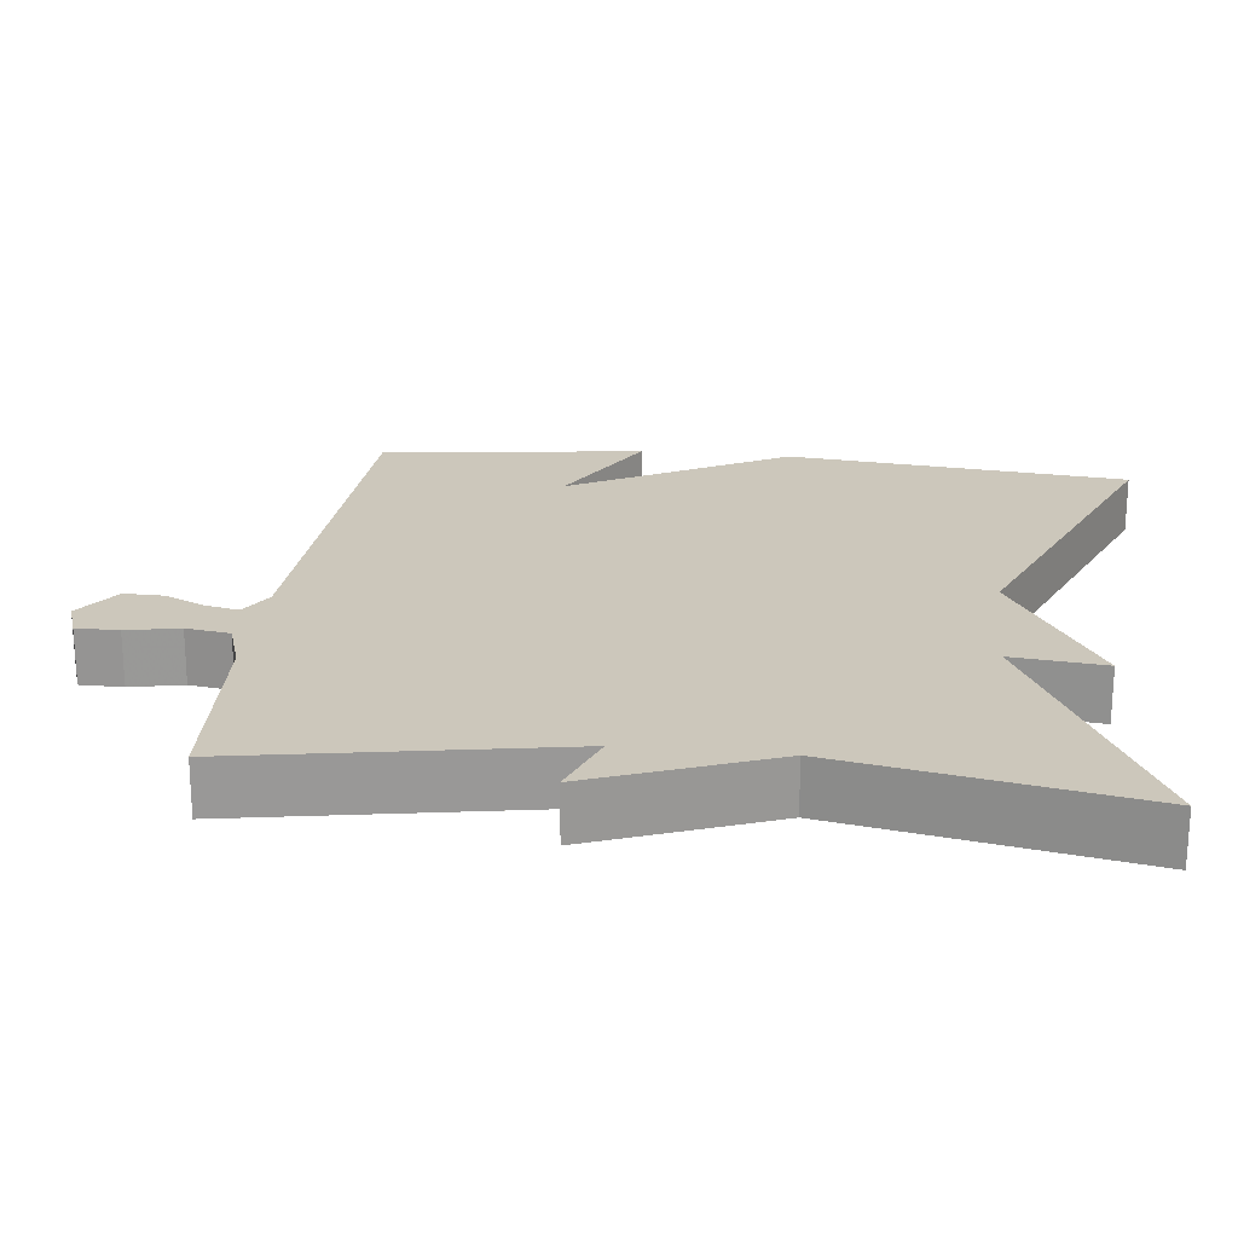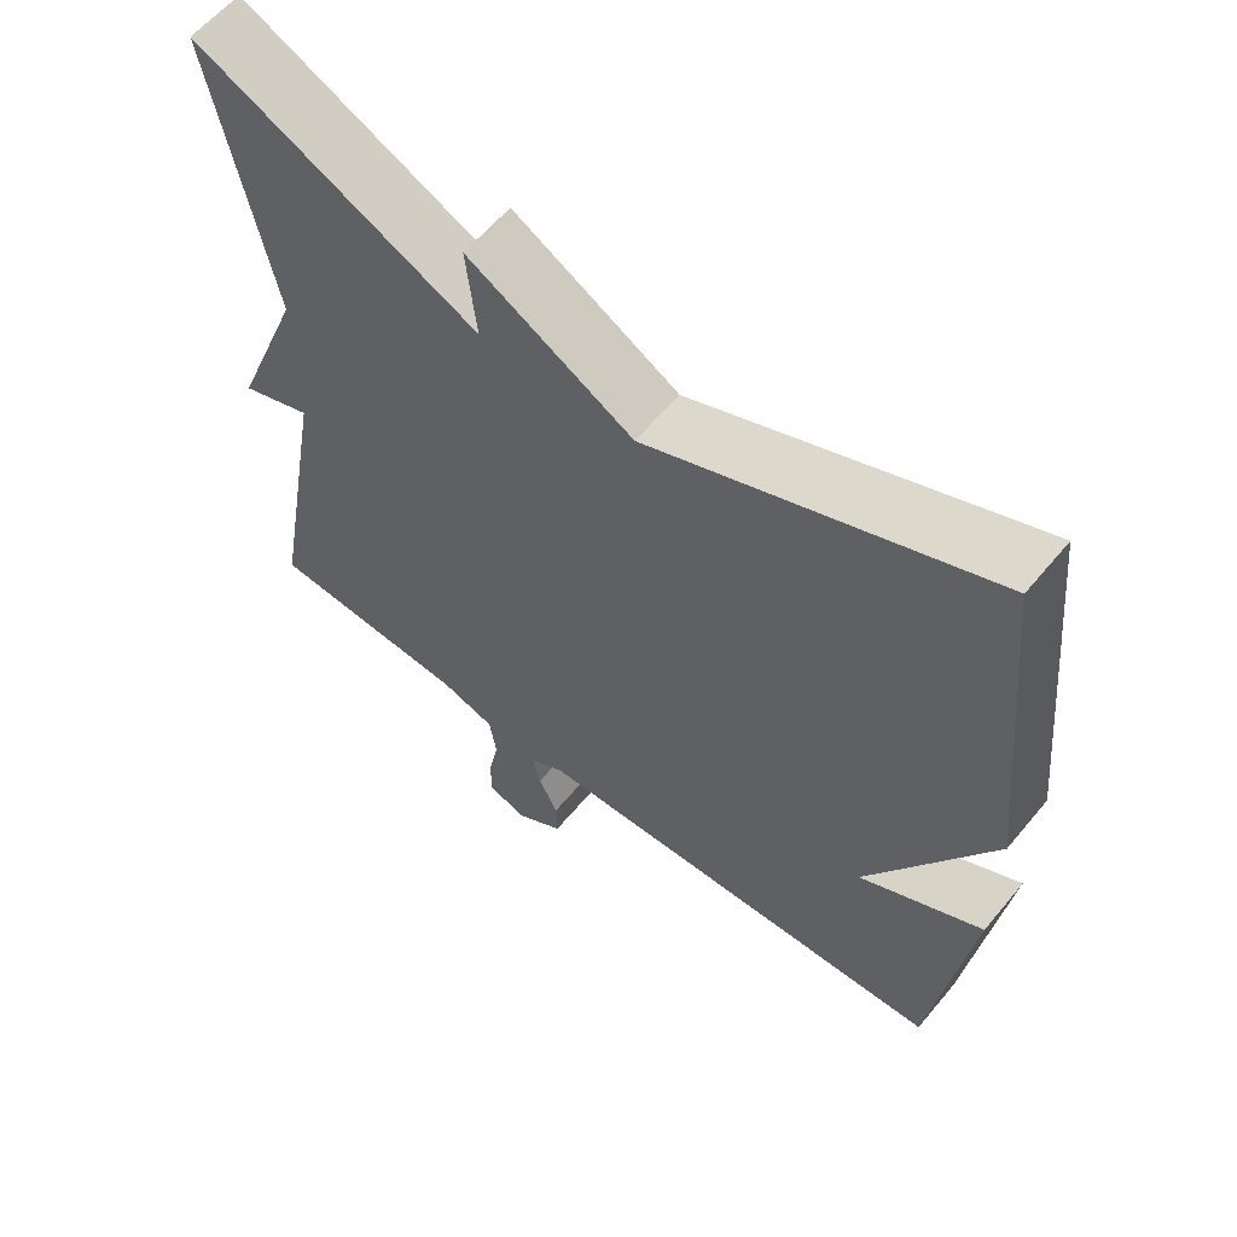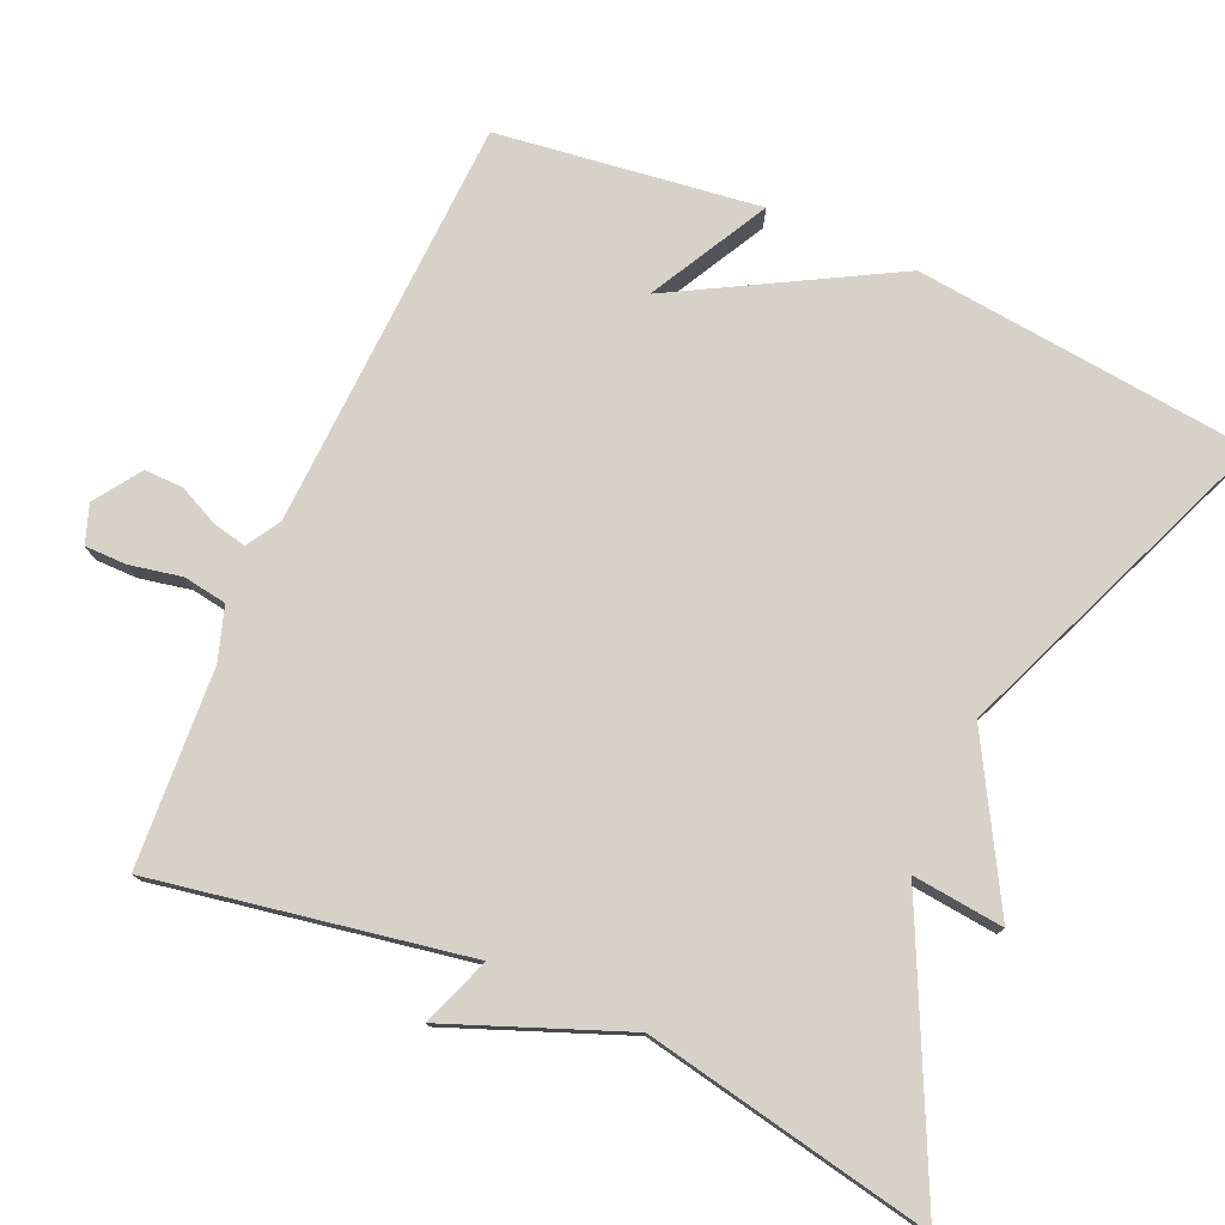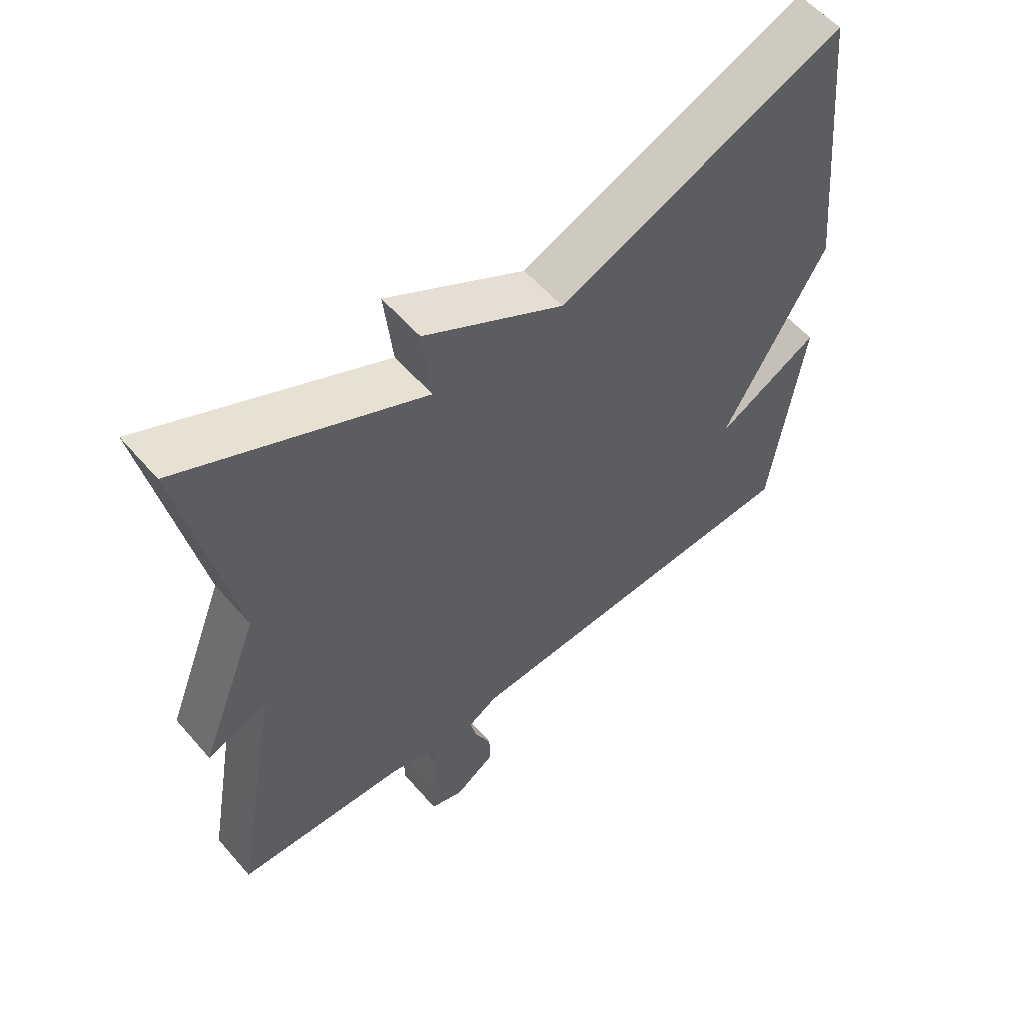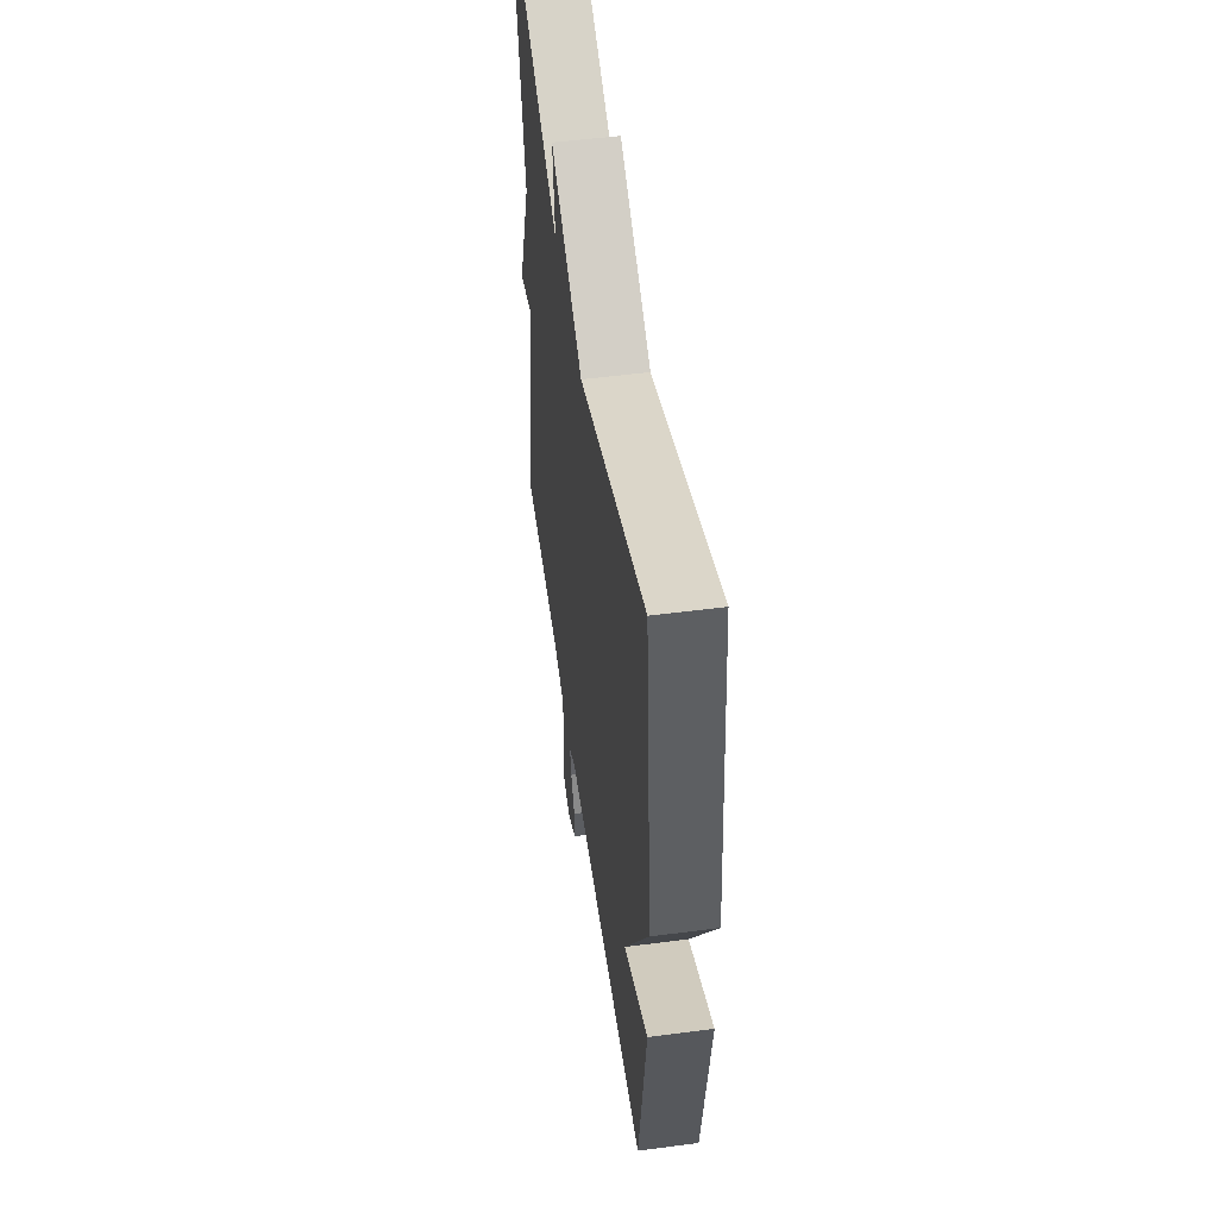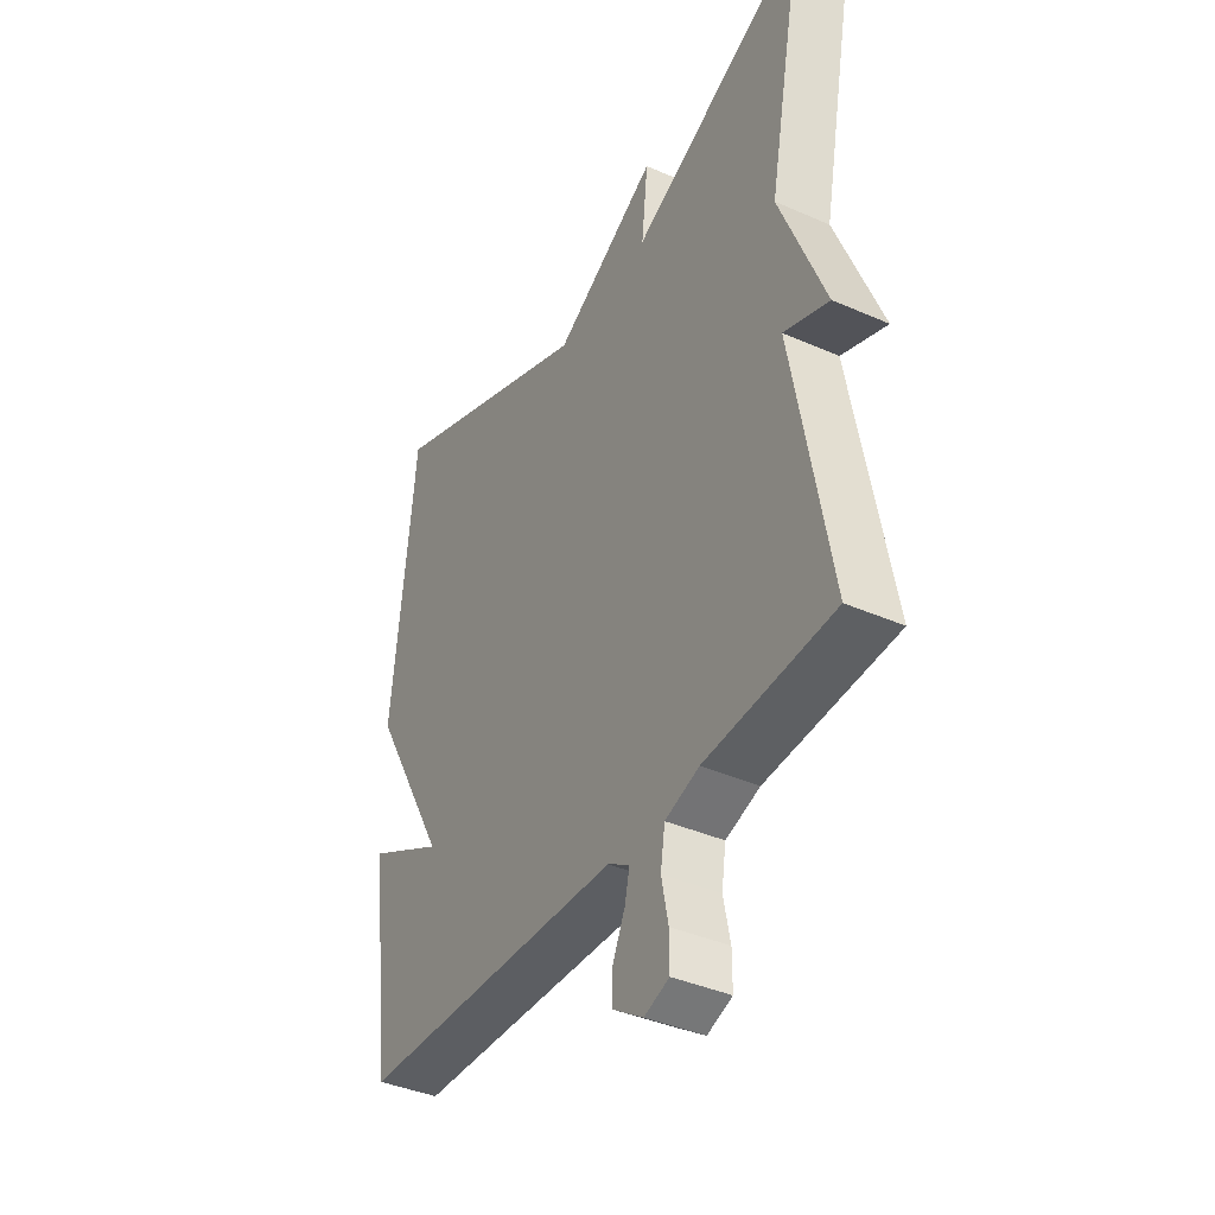
<metadata>
{"format":"obj","ext":"obj","renderer":"f3d","projection":"perspective","resolution":1024,"background":"white","views":[{"elev":21.6,"azim":-83.4,"up":"+Y"},{"elev":59.9,"azim":39.4,"up":"+Z"},{"elev":77.5,"azim":-66.1,"up":"+Y"},{"elev":57.1,"azim":-40.4,"up":"+Z"},{"elev":52.4,"azim":82.0,"up":"+Z"},{"elev":-39.4,"azim":-118.7,"up":"+Z"}]}
</metadata>
<code>
v 0.5 0.07 -0.5
v -0.05 0.07 -0.522
v -0.095 0.07 -0.549
v -0.085 0.07 -0.594
v -0.06 0.07 -0.647
v -0.059 0.07 -0.699
v -0.121 0.07 -0.741
v -0.172 0.07 -0.723
v -0.172 0.07 -0.667
v -0.158 0.07 -0.598
v -0.167 0.07 -0.54
v -0.237 0.07 -0.517
v -0.5 0.07 -0.5
v -0.425 0.07 -0.084
v -0.517 0.07 -0.118
v -0.425 0.07 0.116
v -0.5 0.07 0.5
v -0.136 0.07 0.324
v -0.149 0.07 0.446
v 0.064 0.07 0.324
v 0.5 0.07 0.5
v 0.547 0.07 0.049
v 0.388 0.07 -0.236
v 0.547 0.07 -0.151
v 0.5 0 -0.5
v -0.05 0 -0.522
v -0.095 0 -0.549
v -0.085 0 -0.594
v -0.06 0 -0.647
v -0.059 0 -0.699
v -0.121 0 -0.741
v -0.172 0 -0.723
v -0.172 0 -0.667
v -0.158 0 -0.598
v -0.167 0 -0.54
v -0.237 0 -0.517
v -0.5 0 -0.5
v -0.425 0 -0.084
v -0.517 0 -0.118
v -0.425 0 0.116
v -0.5 0 0.5
v -0.136 0 0.324
v -0.149 0 0.446
v 0.064 0 0.324
v 0.5 0 0.5
v 0.547 0 0.049
v 0.388 0 -0.236
v 0.547 0 -0.151
f 23 24 1 2
f 23 2 3
f 22 23 3
f 21 22 3
f 20 21 3
f 18 19 20
f 18 20 3
f 16 17 18 3
f 14 15 16
f 14 16 3 4
f 12 13 14
f 11 12 14
f 4 5 6
f 14 4 6
f 11 14 6
f 10 11 6 7
f 7 8 9 10
f 26 25 48 47
f 27 26 47
f 27 47 46
f 27 46 45
f 27 45 44
f 44 43 42
f 27 44 42
f 27 42 41 40
f 40 39 38
f 28 27 40 38
f 38 37 36
f 38 36 35
f 30 29 28
f 30 28 38
f 30 38 35
f 31 30 35 34
f 34 33 32 31
f 1 25 26 2
f 2 26 27 3
f 3 27 28 4
f 4 28 29 5
f 5 29 30 6
f 6 30 31 7
f 7 31 32 8
f 8 32 33 9
f 9 33 34 10
f 10 34 35 11
f 11 35 36 12
f 12 36 37 13
f 13 37 38 14
f 14 38 39 15
f 15 39 40 16
f 16 40 41 17
f 17 41 42 18
f 18 42 43 19
f 19 43 44 20
f 20 44 45 21
f 21 45 46 22
f 22 46 47 23
f 23 47 48 24
f 24 48 25 1

</code>
